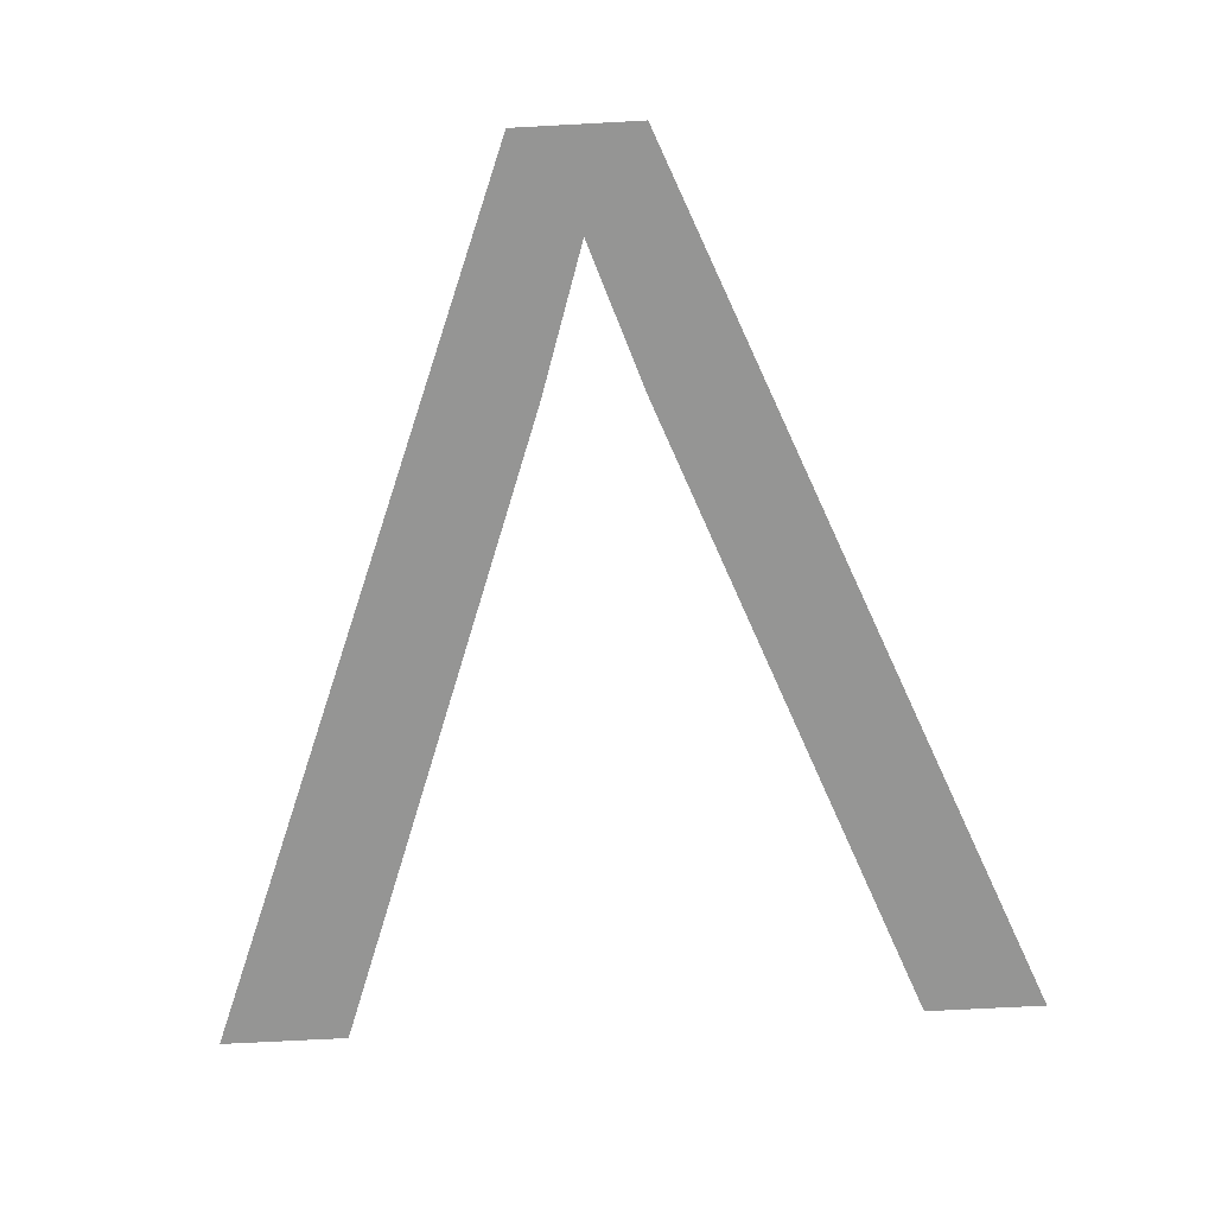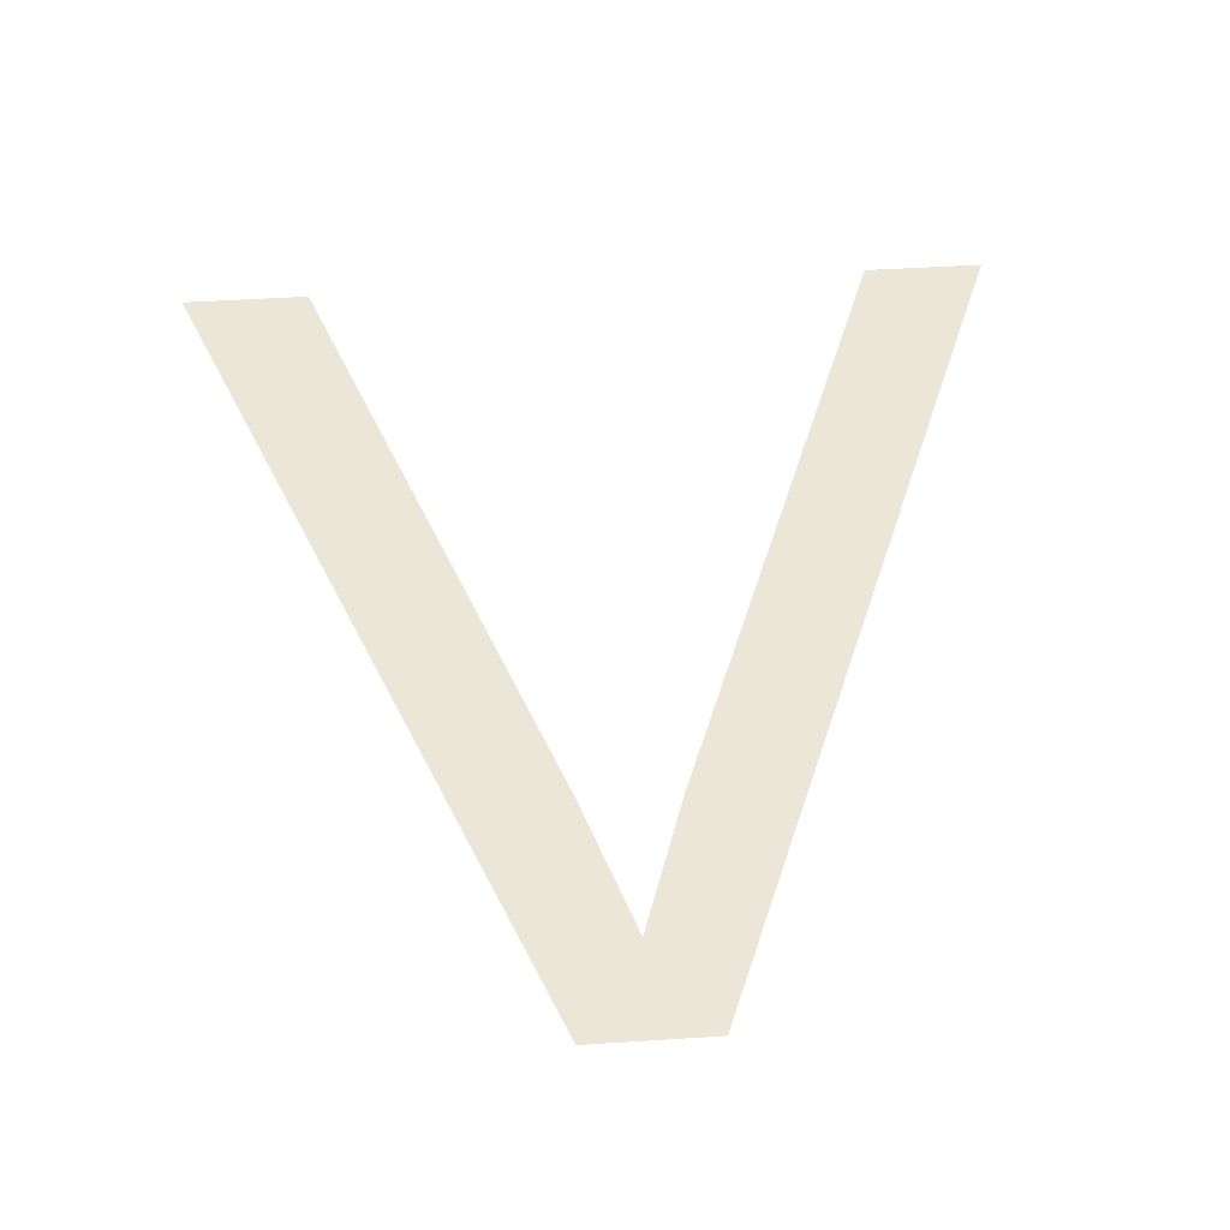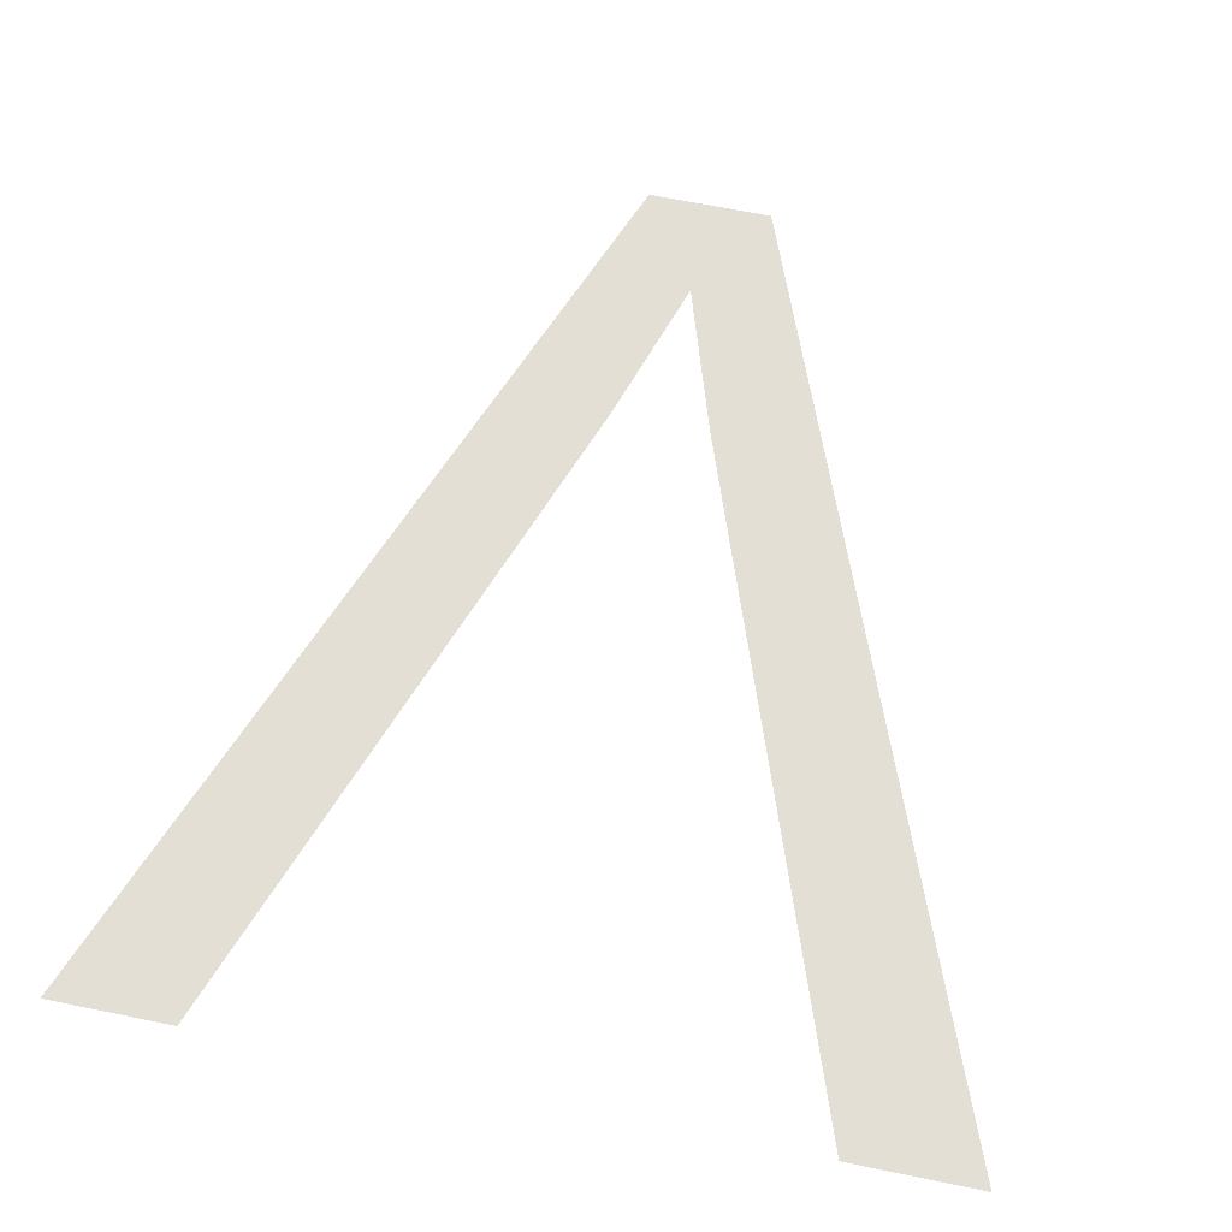
<metadata>
{"format":"obj","ext":"obj","renderer":"f3d","projection":"perspective","resolution":1024,"background":"white","views":[{"elev":-67.4,"azim":3.1,"up":"+Y"},{"elev":49.4,"azim":-4.0,"up":"+Y"},{"elev":66.3,"azim":-168.4,"up":"+Y"}]}
</metadata>
<code>
o V1/V/mesh191/mesh191-geometry#mesh191-geometry
v -0.2825 -0.1202 0.2106
v -0.2784 -0.1202 0.2274
v -0.2849 -0.1202 0.2106
v -0.2781 -0.1202 0.2228
v -0.2772 -0.1202 0.2256
v -0.2761 -0.1202 0.2274
v -0.2763 -0.1202 0.2228
v -0.2718 -0.1202 0.2106
v -0.2695 -0.1202 0.2106
f 1 2 3
f 2 1 4
f 3 2 1
f 4 1 2
f 2 4 5
f 5 4 2
f 2 5 6
f 6 5 2
f 6 5 7
f 7 5 6
f 6 7 8
f 8 7 6
f 6 8 9
f 9 8 6

</code>
